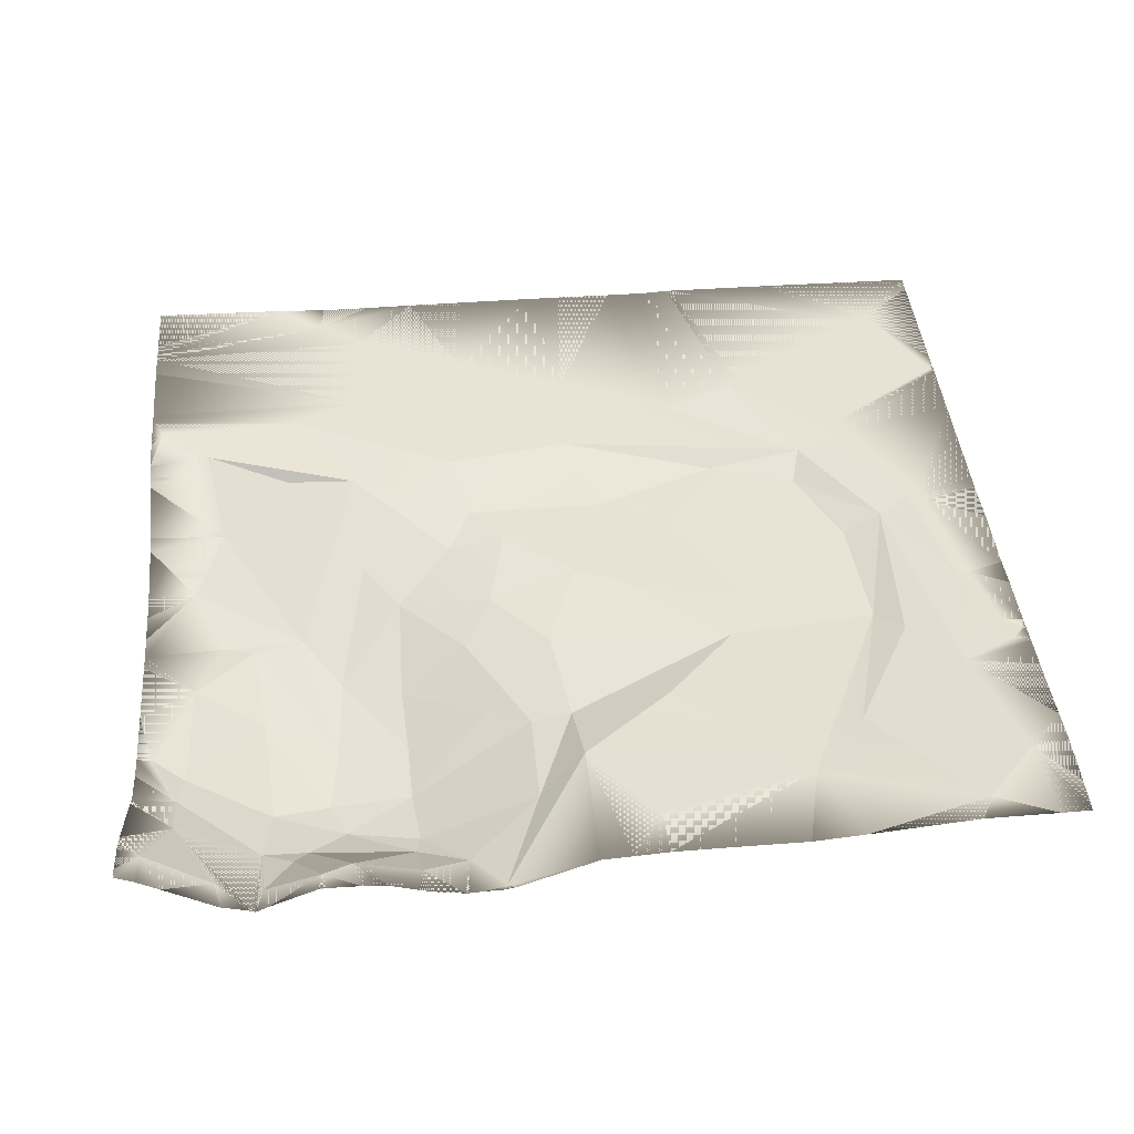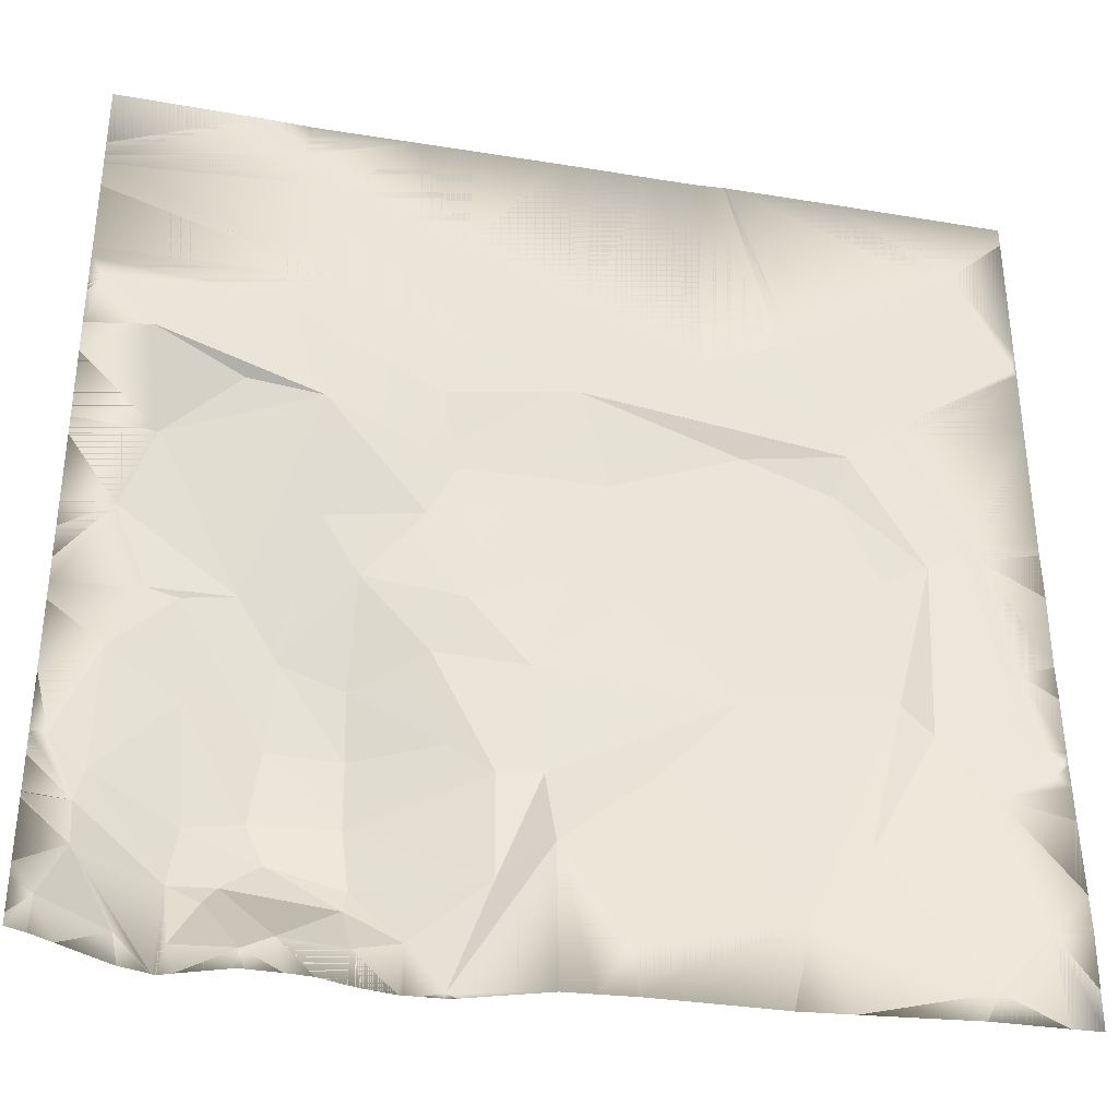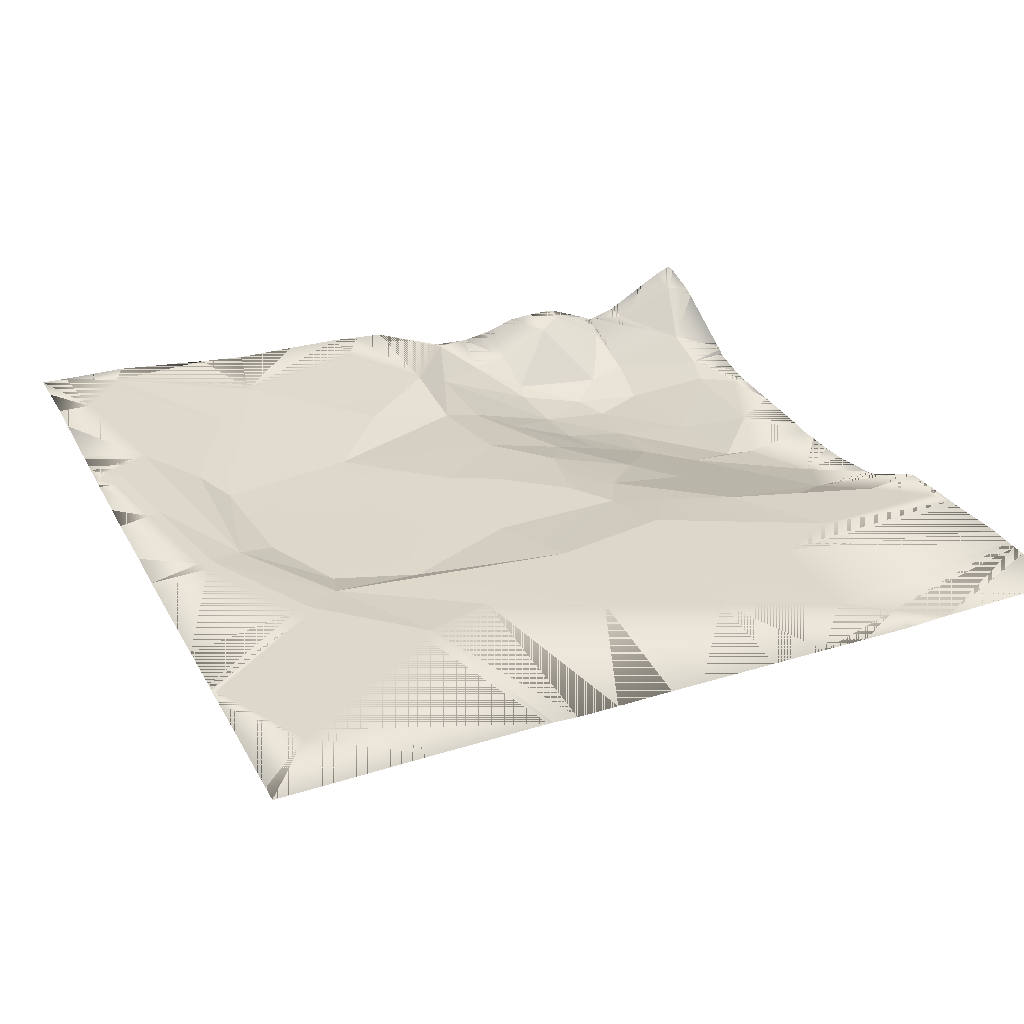
<metadata>
{"format":"obj","ext":"obj","renderer":"f3d","projection":"perspective","resolution":1024,"background":"white","views":[{"elev":40.9,"azim":175.1,"up":"+Y"},{"elev":-35.3,"azim":167.5,"up":"+Z"},{"elev":31.0,"azim":-24.4,"up":"+Y"}]}
</metadata>
<code>
o kojima_7-6_Mesh.016
v 501.8 4.603 1115
v 459.3 4.603 1075
v 506.9 4.614 1111
v 526.3 4.353 1199
v 431.9 4.605 1161
v 425.6 4.604 1165
v 401.4 4.605 1116
v 479.3 4.432 1199
v 472.5 4.443 1199
v 400.3 4.174 1199
v 399.5 4.174 1199
v 399.5 4.174 1199
v 399.5 4.261 1190
v 399.5 4.604 1127
v 399.5 4.604 1117
v 399.5 4.605 1114
v 399.5 4.604 1110
v 455.4 4.603 1070
v 399.5 4.602 1082
v 399.5 4.602 1062
v 428.2 4.603 1017
v 399.5 4.602 1025
v 399.5 4.602 1018
v 426 4.603 1011
v 399.5 5.628 995.7
v 399.5 5.552 961.6
v 415.7 4.893 957
v 399.5 6.45 946.2
v 399.5 7.09 921.7
v 408.3 6.41 921.3
v 399.5 7.187 920.1
v 399.5 7.257 915
v 401.2 7.109 914.9
v 399.5 7.694 909
v 405.9 7.233 908.7
v 399.5 7.894 904.8
v 399.5 8.518 889.3
v 430.4 5.813 897
v 399.5 10.32 856
v 399.5 11.39 839
v 415.8 10.46 837.8
v 399.5 10.64 816.1
v 399.5 10.35 799.3
v 412.6 9.898 799.3
v 438.8 9.206 811.6
v 444.6 9.452 799.3
v 492.7 4.342 799.3
v 515.7 2.15 799.3
v 506.7 2.074 839.5
v 546.3 1.839 799.3
v 573.9 1.346 799.3
v 574.7 1.073 821.3
v 588.6 0.2039 799.3
v 602.4 -0.7587 799.3
v 603.3 -1.107 861.2
v 637.1 -14.07 799.3
v 641 -15.57 801.7
v 640.6 -14.79 799.3
v 641.1 -15.12 799.3
v 650.2 -15.44 799.3
v 656.6 -15.85 799.3
v 655.5 -23.17 823.9
v 658.1 -15.87 799.3
v 675.2 -21.99 818.9
v 671.3 -13.62 799.3
v 677.2 -12 799.3
v 689.4 -8.044 799.3
v 704.1 -10.86 815.2
v 700.5 -7.242 799.3
v 716.6 -8.188 808
v 714.7 -7.164 799.3
v 718.3 -7.666 799.3
v 738.5 -16.09 799.3
v 744.2 -18.8 799.3
v 741.7 -21.92 813.6
v 744.5 -19 799.3
v 743.6 -32.04 842
v 746.2 -18.21 799.3
v 779.7 -16.87 846.9
v 747.1 -17.79 799.3
v 761.2 -15.05 812.6
v 758.6 -14.65 799.3
v 781.2 -1.54 799.3
v 790.8 3.942 799.3
v 790.2 0.8618 816.2
v 799.1 7.329 799.3
v 799.2 7.356 799.4
v 799.2 7.352 799.3
v 799.2 6.43 804.9
v 799.2 2.354 821.8
v 799.2 -0.621 828.7
v 799.2 -19.3 865.1
v 799.2 -20.2 867.9
v 780.4 -23.92 869.1
v 799.2 -22.36 869.6
v 799.2 -25.63 887.6
v 799.2 -26.62 898.5
v 792.4 -26.5 897.4
v 799.2 -26.69 925.1
v 799.2 -26.94 957.8
v 775.2 -26.91 940.2
v 799.2 -27.65 966.3
v 762.3 -30.27 971.3
v 799.2 -26.98 977.7
v 777 -27.03 1007
v 799.2 -26.52 992.4
v 799.2 -25.24 1005
v 799.2 -20.07 1033
v 799.2 -18 1041
v 763.8 -17.68 1039
v 799.2 -5.03 1064
v 799.2 -0.2587 1075
v 770.5 0.2972 1079
v 799.2 0.751 1091
v 793.9 1.273 1099
v 799.2 1.025 1094
v 799.2 1.154 1097
v 799.2 1.333 1100
v 799.2 1.845 1109
v 728.3 1.945 1101
v 799.2 1.921 1114
v 696.6 2.259 1115
v 799.2 4.628 1146
v 799.2 4.633 1158
v 694.9 2.242 1167
v 799.2 4.499 1163
v 715.1 2.223 1183
v 799.2 4.698 1170
v 735.4 3.361 1199
v 799.2 4.184 1199
v 799.1 4.182 1199
v 799.2 4.182 1199
v 735.5 3.361 1199
v 735.3 3.363 1199
v 712.8 2.594 1199
v 689.9 2.724 1199
v 666.9 2.987 1199
v 640.1 3.185 1199
v 643.7 2.232 1144
v 602.7 3.446 1199
v 587.4 3.558 1199
v 592.5 2.222 1121
v 560.4 3.445 1199
v 540.6 3.56 1199
v 541.2 2.212 1098
v 528.4 4.353 1199
v 594.4 2.19 1073
v 479.6 2.207 1058
v 524 -2.943 1053
v 484.5 -2.943 1039
v 448.3 2.223 1005
v 464.4 4.614 1072
v 460.6 4.614 1067
v 433.9 4.614 1015
v 431.7 4.614 1009
v 421.5 4.904 955
v 413.1 6.623 915.1
v 463.2 -3.498 940.5
v 466.7 -3.023 999.2
v 452 2.227 924.4
v 481.7 2.155 868.6
v 519.9 -2.943 1006
v 520 -2.943 957.7
v 552.6 -2.943 1013
v 580.1 -2.943 1030
v 597.5 -2.943 982.8
v 575.3 -2.943 972.5
v 612.3 -7.059 941
v 529.7 -2.943 932.2
v 562.4 -0.861 894.9
v 606.1 -9.949 894.8
v 624.2 -13.62 894.8
v 623.9 -13.63 848.9
v 675.7 -35.47 849
v 678.6 -37.87 876.4
v 707.4 -40.51 859.1
v 679.3 -34.96 904.5
v 643.2 -18.82 908
v 714.9 -41.8 876.7
v 710.7 -39.11 907.2
v 725.8 -28.14 970.4
v 748.6 -30.52 968.2
v 743.3 -34.64 923.1
v 708.2 -32.2 943.8
v 679.9 -15.89 979.4
v 681 -29.18 932.5
v 696.3 -13.8 1005
v 699.3 -0.4192 1055
v 655.1 -6.542 1007
v 643.6 -2.89 1029
v 629.1 -2.837 1008
v 637.8 -6.877 969.3
v 650.7 -14.28 946.6
v 651.6 2.071 1063
v 731.7 -4.592 1062
v 776.9 -27.55 884.5
v 739.5 -38.3 869.9
v 723.8 -35.6 845.2
v 729.8 -30.43 835.9
v 677.7 -33.25 839.6
v 459.3 4.603 1075
v 501.8 4.603 1115
v 506.9 4.614 1111
v 526.3 4.353 1199
v 431.9 4.605 1161
v 425.6 4.604 1165
v 401.4 4.605 1116
v 479.3 4.432 1199
v 472.5 4.443 1199
v 400.3 4.174 1199
v 399.5 4.174 1199
v 399.5 4.174 1199
v 399.5 4.261 1190
v 399.5 4.604 1127
v 399.5 4.604 1117
v 399.5 4.605 1114
v 399.5 4.604 1110
v 455.4 4.603 1070
v 399.5 4.602 1082
v 399.5 4.602 1062
v 428.2 4.603 1017
v 399.5 4.602 1025
v 399.5 4.602 1018
v 426 4.603 1011
v 399.5 5.628 995.7
v 399.5 5.552 961.6
v 415.7 4.893 957
v 399.5 6.45 946.2
v 399.5 7.09 921.7
v 408.3 6.41 921.3
v 399.5 7.187 920.1
v 399.5 7.257 915
v 401.2 7.109 914.9
v 399.5 7.694 909
v 405.9 7.233 908.7
v 399.5 7.894 904.8
v 399.5 8.518 889.3
v 430.4 5.813 897
v 399.5 10.32 856
v 399.5 11.39 839
v 415.8 10.46 837.8
v 399.5 10.64 816.1
v 399.5 10.35 799.3
v 412.6 9.898 799.3
v 438.8 9.206 811.6
v 444.6 9.452 799.3
v 492.7 4.342 799.3
v 515.7 2.15 799.3
v 506.7 2.074 839.5
v 546.3 1.839 799.3
v 573.9 1.346 799.3
v 574.7 1.073 821.3
v 588.6 0.2039 799.3
v 602.4 -0.7587 799.3
v 603.3 -1.107 861.2
v 637.1 -14.07 799.3
v 641 -15.57 801.7
v 640.6 -14.79 799.3
v 641.1 -15.12 799.3
v 650.2 -15.44 799.3
v 656.6 -15.85 799.3
v 655.5 -23.17 823.9
v 658.1 -15.87 799.3
v 675.2 -21.99 818.9
v 671.3 -13.62 799.3
v 677.2 -12 799.3
v 689.4 -8.044 799.3
v 704.1 -10.86 815.2
v 700.5 -7.242 799.3
v 716.6 -8.188 808
v 714.7 -7.164 799.3
v 718.3 -7.666 799.3
v 738.5 -16.09 799.3
v 744.2 -18.8 799.3
v 741.7 -21.92 813.6
v 744.5 -19 799.3
v 743.6 -32.04 842
v 746.2 -18.21 799.3
v 779.7 -16.87 846.9
v 747.1 -17.79 799.3
v 761.2 -15.05 812.6
v 758.6 -14.65 799.3
v 781.2 -1.54 799.3
v 790.8 3.942 799.3
v 790.2 0.8618 816.2
v 799.1 7.329 799.3
v 799.2 7.356 799.4
v 799.2 7.352 799.3
v 799.2 6.43 804.9
v 799.2 2.354 821.8
v 799.2 -0.621 828.7
v 799.2 -19.3 865.1
v 799.2 -20.2 867.9
v 780.4 -23.92 869.1
v 799.2 -22.36 869.6
v 799.2 -25.63 887.6
v 799.2 -26.62 898.5
v 792.4 -26.5 897.4
v 799.2 -26.69 925.1
v 799.2 -26.94 957.8
v 775.2 -26.91 940.2
v 799.2 -27.65 966.3
v 762.3 -30.27 971.3
v 799.2 -26.98 977.7
v 777 -27.03 1007
v 799.2 -26.52 992.4
v 799.2 -25.24 1005
v 799.2 -20.07 1033
v 799.2 -18 1041
v 763.8 -17.68 1039
v 799.2 -5.03 1064
v 799.2 -0.2587 1075
v 770.5 0.2972 1079
v 799.2 0.751 1091
v 793.9 1.273 1099
v 799.2 1.025 1094
v 799.2 1.154 1097
v 799.2 1.333 1100
v 799.2 1.845 1109
v 728.3 1.945 1101
v 799.2 1.921 1114
v 696.6 2.259 1115
v 799.2 4.628 1146
v 799.2 4.633 1158
v 694.9 2.242 1167
v 799.2 4.499 1163
v 715.1 2.223 1183
v 799.2 4.698 1170
v 735.4 3.361 1199
v 799.2 4.184 1199
v 799.1 4.182 1199
v 799.2 4.182 1199
v 735.5 3.361 1199
v 735.3 3.363 1199
v 712.8 2.594 1199
v 689.9 2.724 1199
v 666.9 2.987 1199
v 640.1 3.185 1199
v 643.7 2.232 1144
v 602.7 3.446 1199
v 587.4 3.558 1199
v 592.5 2.222 1121
v 560.4 3.445 1199
v 540.6 3.56 1199
v 541.2 2.212 1098
v 528.4 4.353 1199
v 594.4 2.19 1073
v 479.6 2.207 1058
v 524 -2.943 1053
v 484.5 -2.943 1039
v 448.3 2.223 1005
v 464.4 4.614 1072
v 460.6 4.614 1067
v 433.9 4.614 1015
v 431.7 4.614 1009
v 421.5 4.904 955
v 413.1 6.623 915.1
v 463.2 -3.498 940.5
v 466.7 -3.023 999.2
v 452 2.227 924.4
v 481.7 2.155 868.6
v 519.9 -2.943 1006
v 520 -2.943 957.7
v 552.6 -2.943 1013
v 580.1 -2.943 1030
v 597.5 -2.943 982.8
v 575.3 -2.943 972.5
v 612.3 -7.059 941
v 529.7 -2.943 932.2
v 562.4 -0.861 894.9
v 606.1 -9.949 894.8
v 624.2 -13.62 894.8
v 623.9 -13.63 848.9
v 675.7 -35.47 849
v 678.6 -37.87 876.4
v 707.4 -40.51 859.1
v 679.3 -34.96 904.5
v 643.2 -18.82 908
v 714.9 -41.8 876.7
v 710.7 -39.11 907.2
v 725.8 -28.14 970.4
v 748.6 -30.52 968.2
v 743.3 -34.64 923.1
v 708.2 -32.2 943.8
v 679.9 -15.89 979.4
v 681 -29.18 932.5
v 696.3 -13.8 1005
v 699.3 -0.4192 1055
v 655.1 -6.542 1007
v 643.6 -2.89 1029
v 629.1 -2.837 1008
v 637.8 -6.877 969.3
v 650.7 -14.28 946.6
v 651.6 2.071 1063
v 731.7 -4.592 1062
v 776.9 -27.55 884.5
v 739.5 -38.3 869.9
v 723.8 -35.6 845.2
v 729.8 -30.43 835.9
v 677.7 -33.25 839.6
f 152 3 1 2
f 7 5 6 14 15
f 16 7 15
f 2 7 16 17 18
f 21 22 23 24
f 35 33 32 34
f 21 154 153 18
f 21 24 155 154
f 27 156 155 24
f 30 157 156 27
f 30 33 35 157
f 2 18 153 152
f 352 201 202 203
f 207 215 214 206 205
f 216 215 207
f 201 218 217 216 207
f 221 224 223 222
f 235 234 232 233
f 221 218 353 354
f 221 354 355 224
f 227 224 355 356
f 230 227 356 357
f 230 357 235 233
f 201 352 353 218
f 16 15 215 216
f 17 16 216 217
f 23 22 222 223
f 34 32 232 234
f 15 14 214 215
f 57 55 54 56
f 57 56 58
f 66 67 68 64
f 68 67 69 70
f 71 70 69
f 72 70 71
f 70 72 73
f 73 74 75 70
f 74 76 77 75
f 77 76 78 79
f 81 79 78 80
f 82 81 80
f 81 82 83
f 83 84 85 81
f 87 89 85 84 86
f 86 88 87
f 90 85 89
f 85 90 91 79
f 92 79 91
f 79 92 93 94
f 95 94 93
f 95 96 94
f 94 96 97 98
f 98 97 99
f 101 98 99 100
f 180 181 184
f 180 182 181
f 180 184 177
f 184 187 185
f 185 186 184
f 177 184 186
f 187 184 181
f 185 187 189
f 192 185 189
f 193 185 192
f 186 185 193
f 183 197 196
f 196 101 183
f 197 176 198
f 198 77 197
f 197 77 196
f 77 198 199
f 200 68 198
f 199 198 68
f 198 176 200
f 200 64 68
f 199 68 70
f 199 75 77
f 70 75 199
f 196 98 101
f 77 94 196
f 98 196 94
f 181 182 103
f 181 105 110
f 181 103 105
f 94 77 79
f 79 81 85
f 257 256 254 255
f 257 258 256
f 266 264 268 267
f 268 270 269 267
f 271 269 270
f 272 271 270
f 270 273 272
f 273 270 275 274
f 274 275 277 276
f 277 279 278 276
f 281 280 278 279
f 282 280 281
f 281 283 282
f 283 281 285 284
f 287 286 284 285 289
f 286 287 288
f 290 289 285
f 285 279 291 290
f 292 291 279
f 279 294 293 292
f 295 293 294
f 295 294 296
f 294 298 297 296
f 298 299 297
f 301 300 299 298
f 380 384 381
f 380 381 382
f 380 377 384
f 384 385 387
f 385 384 386
f 377 386 384
f 387 381 384
f 385 389 387
f 392 389 385
f 393 392 385
f 386 393 385
f 383 396 397
f 396 383 301
f 397 398 376
f 398 397 277
f 397 396 277
f 277 399 398
f 400 398 268
f 399 268 398
f 398 400 376
f 400 268 264
f 399 270 268
f 399 277 275
f 270 399 275
f 396 301 298
f 277 396 294
f 298 294 396
f 381 303 382
f 381 310 305
f 381 305 303
f 294 279 277
f 279 285 281
f 92 91 291 292
f 56 54 254 256
f 93 92 292 293
f 58 56 256 258
f 95 93 293 295
f 96 95 295 296
f 97 96 296 297
f 99 97 297 299
f 100 99 299 300
f 67 66 266 267
f 69 67 267 269
f 71 69 269 271
f 72 71 271 272
f 73 72 272 273
f 74 73 273 274
f 76 74 274 276
f 78 76 276 278
f 80 78 278 280
f 82 80 280 282
f 83 82 282 283
f 84 83 283 284
f 86 84 284 286
f 88 86 286 288
f 87 88 288 287
f 89 87 287 289
f 90 89 289 290
f 91 90 290 291
f 2 1 5 7
f 1 3 146 4
f 4 8 5 1
f 8 9 6 5
f 11 13 6 9 10
f 12 11 10
f 6 13 14
f 17 19 18
f 21 18 19 20
f 21 20 22
f 23 25 24
f 24 25 26 27
f 28 27 26
f 27 28 29 30
f 31 30 29
f 33 30 31 32
f 36 35 34
f 38 35 36 37
f 37 39 38
f 39 40 41 38
f 40 42 41
f 41 42 43 44 45
f 46 45 44
f 47 45 46
f 47 48 49 45
f 133 134 129
f 129 134 135 127
f 135 136 127
f 127 136 137 125
f 137 138 139 125
f 140 139 138
f 140 141 142 139
f 143 142 141
f 143 144 145 142
f 144 146 3 145
f 3 148 145
f 154 151 148
f 3 152 148
f 153 148 152
f 154 148 153
f 154 155 151
f 156 151 155
f 157 38 156
f 156 38 151
f 35 38 157
f 38 160 151
f 160 41 161
f 38 41 160
f 41 45 161
f 161 45 49
f 201 207 205 202
f 202 204 346 203
f 204 202 205 208
f 208 205 206 209
f 211 210 209 206 213
f 212 210 211
f 206 214 213
f 217 218 219
f 221 220 219 218
f 221 222 220
f 223 224 225
f 224 227 226 225
f 228 226 227
f 227 230 229 228
f 231 229 230
f 233 232 231 230
f 236 234 235
f 238 237 236 235
f 237 238 239
f 239 238 241 240
f 240 241 242
f 241 245 244 243 242
f 246 244 245
f 247 246 245
f 247 245 249 248
f 333 329 334
f 329 327 335 334
f 335 327 336
f 327 325 337 336
f 337 325 339 338
f 340 338 339
f 340 339 342 341
f 343 341 342
f 343 342 345 344
f 344 345 203 346
f 203 345 348
f 354 348 351
f 203 348 352
f 353 352 348
f 354 353 348
f 354 351 355
f 356 355 351
f 357 356 238
f 356 351 238
f 235 357 238
f 238 351 360
f 360 361 241
f 238 360 241
f 241 361 245
f 361 249 245
f 19 17 217 219
f 134 133 333 334
f 20 19 219 220
f 135 134 334 335
f 22 20 220 222
f 136 135 335 336
f 137 136 336 337
f 25 23 223 225
f 138 137 337 338
f 26 25 225 226
f 140 138 338 340
f 28 26 226 228
f 141 140 340 341
f 29 28 228 229
f 143 141 341 343
f 31 29 229 231
f 144 143 343 344
f 32 31 231 232
f 146 144 344 346
f 4 146 346 204
f 36 34 234 236
f 37 36 236 237
f 39 37 237 239
f 40 39 239 240
f 42 40 240 242
f 43 42 242 243
f 44 43 243 244
f 9 8 208 209
f 46 44 244 246
f 8 4 204 208
f 47 46 246 247
f 10 9 209 210
f 48 47 247 248
f 12 10 210 212
f 11 12 212 211
f 13 11 211 213
f 14 13 213 214
f 50 49 48
f 49 50 51 52
f 51 53 52
f 55 52 53 54
f 57 58 59
f 57 59 60
f 57 60 61 62
f 62 61 63 64
f 65 64 63
f 65 66 64
f 101 100 102 103
f 102 104 105 103
f 106 105 104
f 106 107 105
f 105 107 108
f 110 105 108 109
f 109 111 110
f 111 112 113 110
f 112 114 115 113
f 116 115 114
f 116 117 115
f 117 118 115
f 115 118 119 120
f 119 121 122 120
f 121 123 122
f 122 123 124 125
f 124 126 127 125
f 126 128 129 127
f 131 133 129 128 130
f 130 132 131
f 147 145 148
f 147 142 145
f 148 150 149
f 149 147 148
f 148 151 150
f 151 160 158
f 159 151 158
f 150 151 159
f 161 158 160
f 161 49 158
f 159 162 150
f 162 159 158
f 163 162 158
f 164 162 163
f 149 162 164
f 162 149 150
f 165 149 164
f 164 166 165
f 166 164 167
f 164 163 167
f 166 167 168
f 167 169 168
f 169 167 163
f 49 170 169
f 170 171 169
f 169 171 168
f 169 158 49
f 169 163 158
f 171 170 55
f 172 168 171
f 171 173 172
f 171 55 173
f 62 173 57
f 173 55 57
f 173 62 174
f 175 173 174
f 173 175 172
f 176 175 174
f 179 175 176
f 175 180 177
f 177 178 175
f 175 178 172
f 179 180 175
f 180 183 182
f 183 180 179
f 188 187 181
f 188 189 187
f 189 188 190
f 190 191 189
f 189 191 192
f 192 191 166
f 193 192 168
f 166 168 192
f 172 193 168
f 178 193 172
f 193 178 186
f 191 190 165
f 165 166 191
f 190 147 165
f 147 190 194
f 194 190 188
f 188 120 194
f 122 194 120
f 122 147 194
f 188 181 110
f 195 188 110
f 195 113 188
f 113 120 188
f 110 113 195
f 186 178 177
f 183 101 182
f 179 197 183
f 176 197 179
f 200 62 64
f 174 200 176
f 200 174 62
f 103 182 101
f 170 49 55
f 165 147 149
f 142 147 139
f 125 147 122
f 139 147 125
f 113 115 120
f 49 52 55
f 250 248 249
f 249 252 251 250
f 251 252 253
f 255 254 253 252
f 257 259 258
f 257 260 259
f 257 262 261 260
f 262 264 263 261
f 265 263 264
f 265 264 266
f 301 303 302 300
f 302 303 305 304
f 306 304 305
f 306 305 307
f 305 308 307
f 310 309 308 305
f 309 310 311
f 311 310 313 312
f 312 313 315 314
f 316 314 315
f 316 315 317
f 317 315 318
f 315 320 319 318
f 319 320 322 321
f 321 322 323
f 322 325 324 323
f 324 325 327 326
f 326 327 329 328
f 331 330 328 329 333
f 330 331 332
f 347 348 345
f 347 345 342
f 348 349 350
f 349 348 347
f 348 350 351
f 351 358 360
f 359 358 351
f 350 359 351
f 361 360 358
f 361 358 249
f 359 350 362
f 362 358 359
f 363 358 362
f 364 363 362
f 349 364 362
f 362 350 349
f 365 364 349
f 364 365 366
f 366 367 364
f 364 367 363
f 366 368 367
f 367 368 369
f 369 363 367
f 249 369 370
f 370 369 371
f 369 368 371
f 369 249 358
f 369 358 363
f 371 255 370
f 372 371 368
f 371 372 373
f 371 373 255
f 262 257 373
f 373 257 255
f 373 374 262
f 375 374 373
f 373 372 375
f 376 374 375
f 379 376 375
f 375 377 380
f 377 375 378
f 375 372 378
f 379 375 380
f 380 382 383
f 383 379 380
f 388 381 387
f 388 387 389
f 389 390 388
f 390 389 391
f 389 392 391
f 392 366 391
f 393 368 392
f 366 392 368
f 372 368 393
f 378 372 393
f 393 386 378
f 391 365 390
f 365 391 366
f 390 365 347
f 347 394 390
f 394 388 390
f 388 394 320
f 322 320 394
f 322 394 347
f 388 310 381
f 395 310 388
f 395 388 313
f 313 388 320
f 310 395 313
f 386 377 378
f 383 382 301
f 379 383 397
f 376 379 397
f 400 264 262
f 374 376 400
f 400 262 374
f 303 301 382
f 370 255 249
f 365 349 347
f 342 339 347
f 325 322 347
f 339 325 347
f 313 320 315
f 249 255 252
f 54 53 253 254
f 132 130 330 332
f 131 132 332 331
f 133 131 331 333
f 59 58 258 259
f 60 59 259 260
f 61 60 260 261
f 63 61 261 263
f 65 63 263 265
f 102 100 300 302
f 66 65 265 266
f 104 102 302 304
f 106 104 304 306
f 107 106 306 307
f 108 107 307 308
f 109 108 308 309
f 111 109 309 311
f 112 111 311 312
f 114 112 312 314
f 116 114 314 316
f 117 116 316 317
f 118 117 317 318
f 119 118 318 319
f 121 119 319 321
f 123 121 321 323
f 124 123 323 324
f 50 48 248 250
f 126 124 324 326
f 51 50 250 251
f 128 126 326 328
f 53 51 251 253
f 130 128 328 330

</code>
